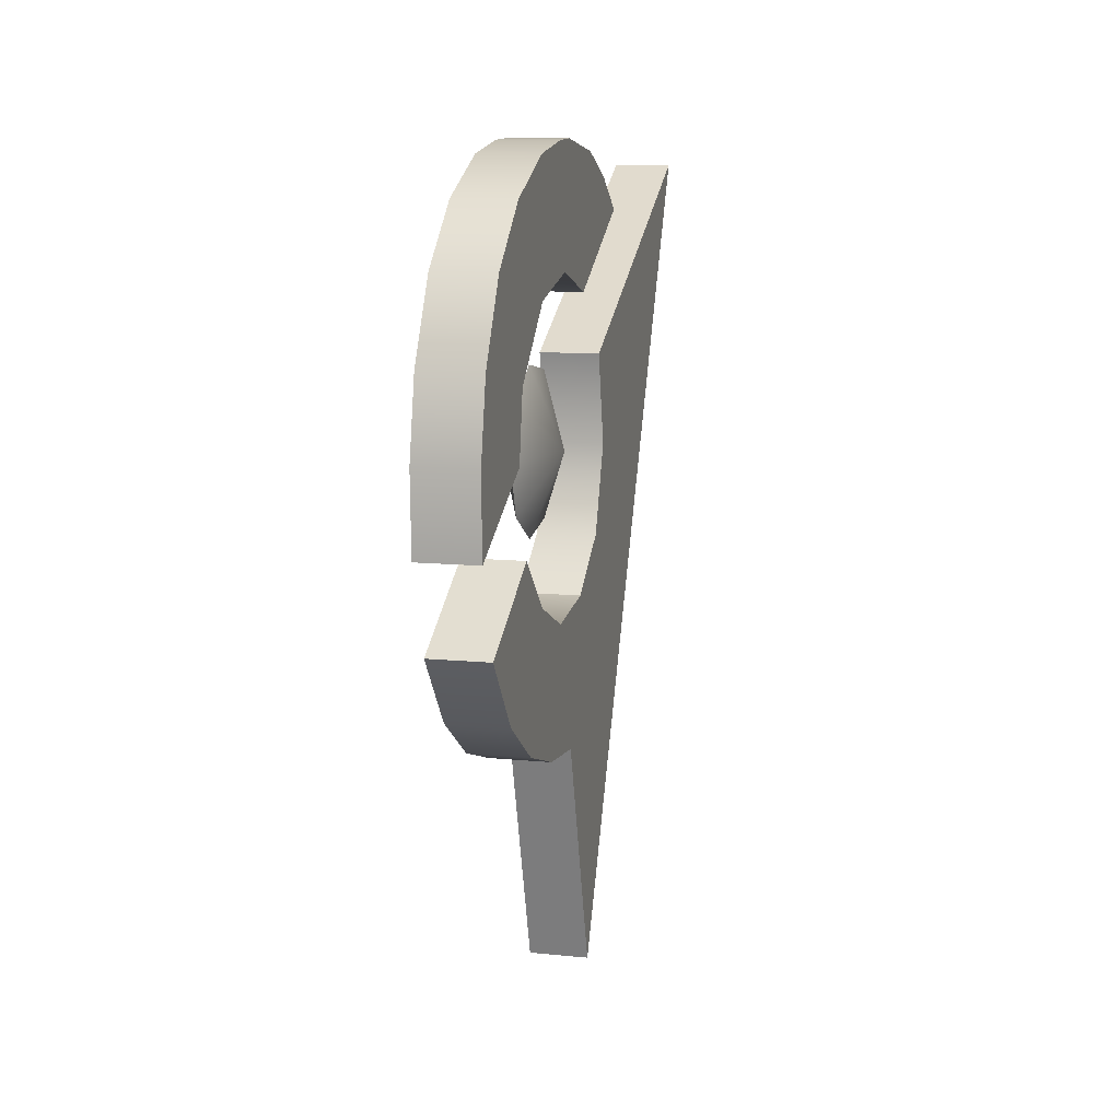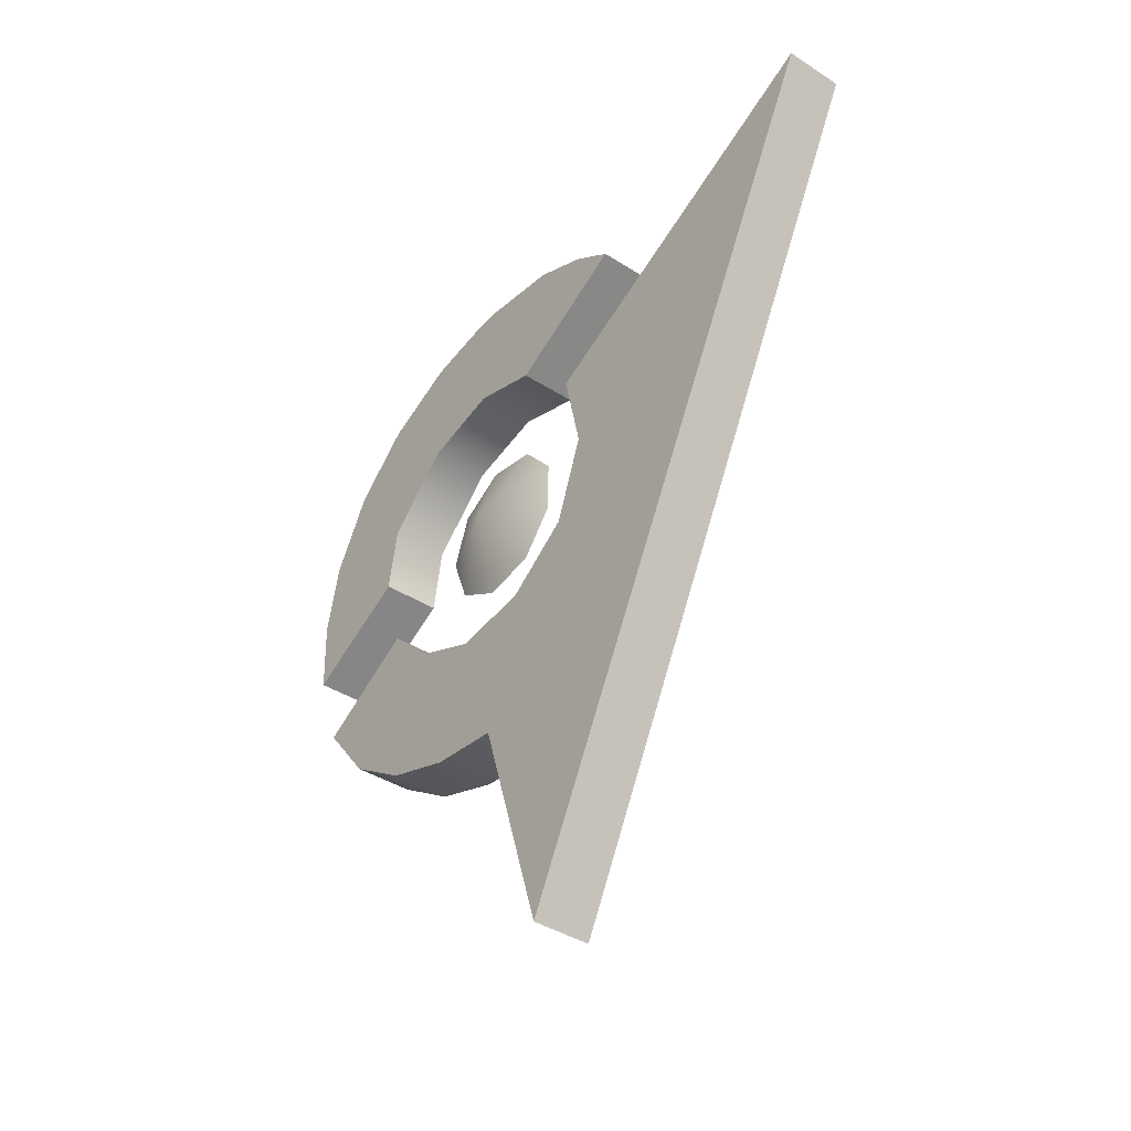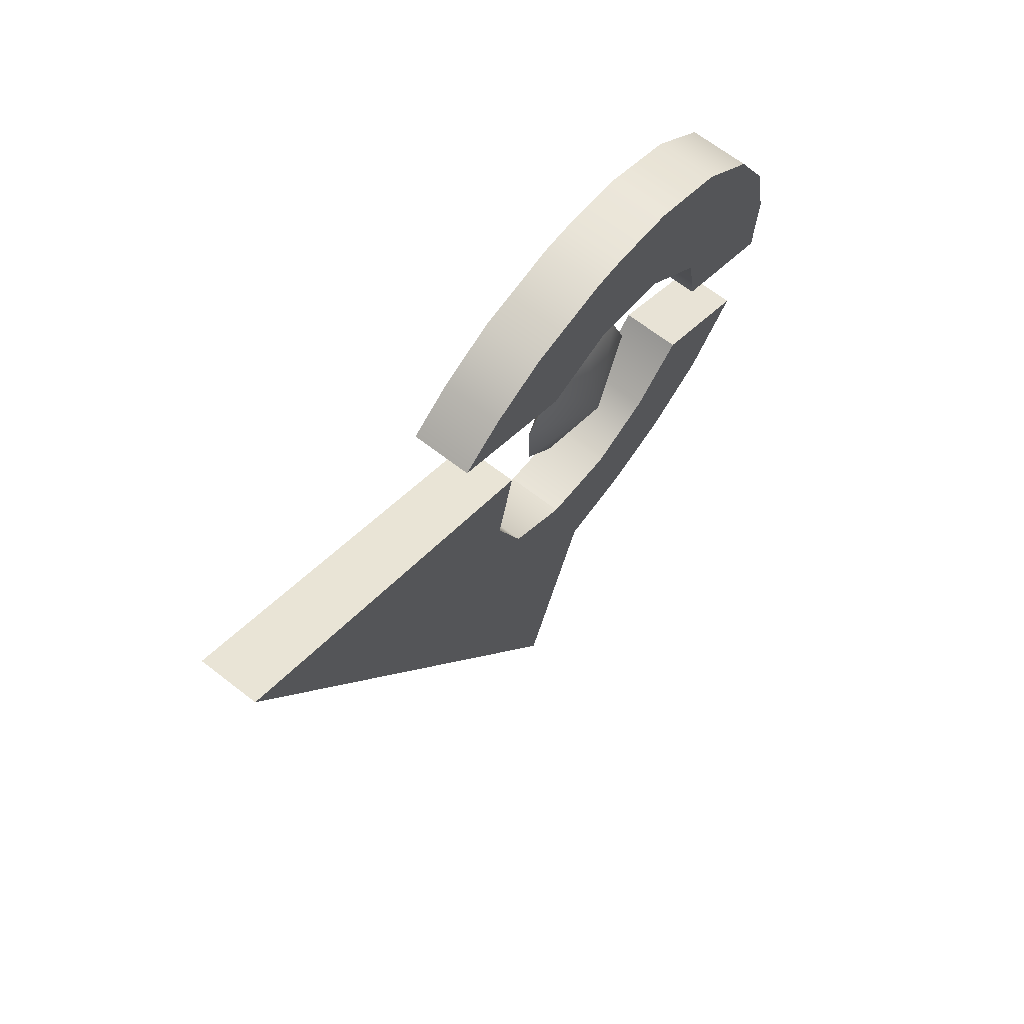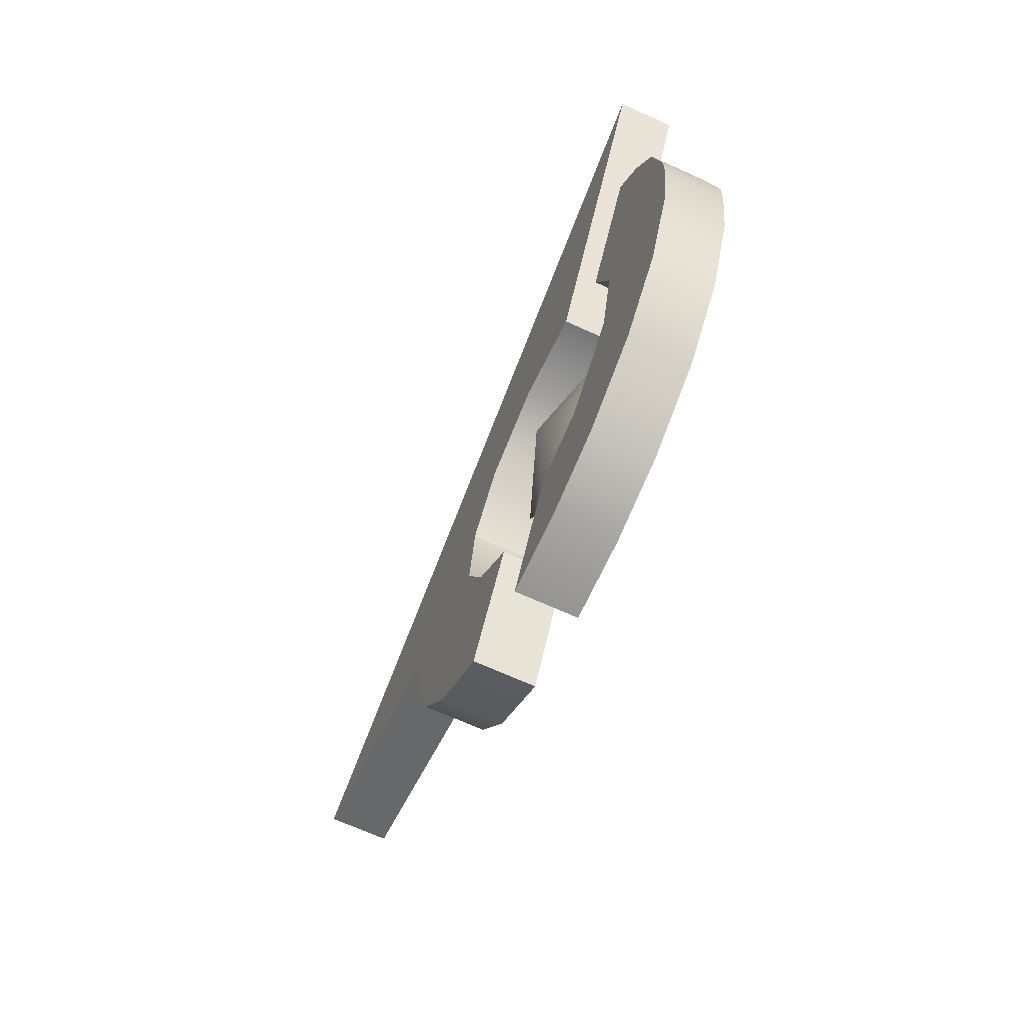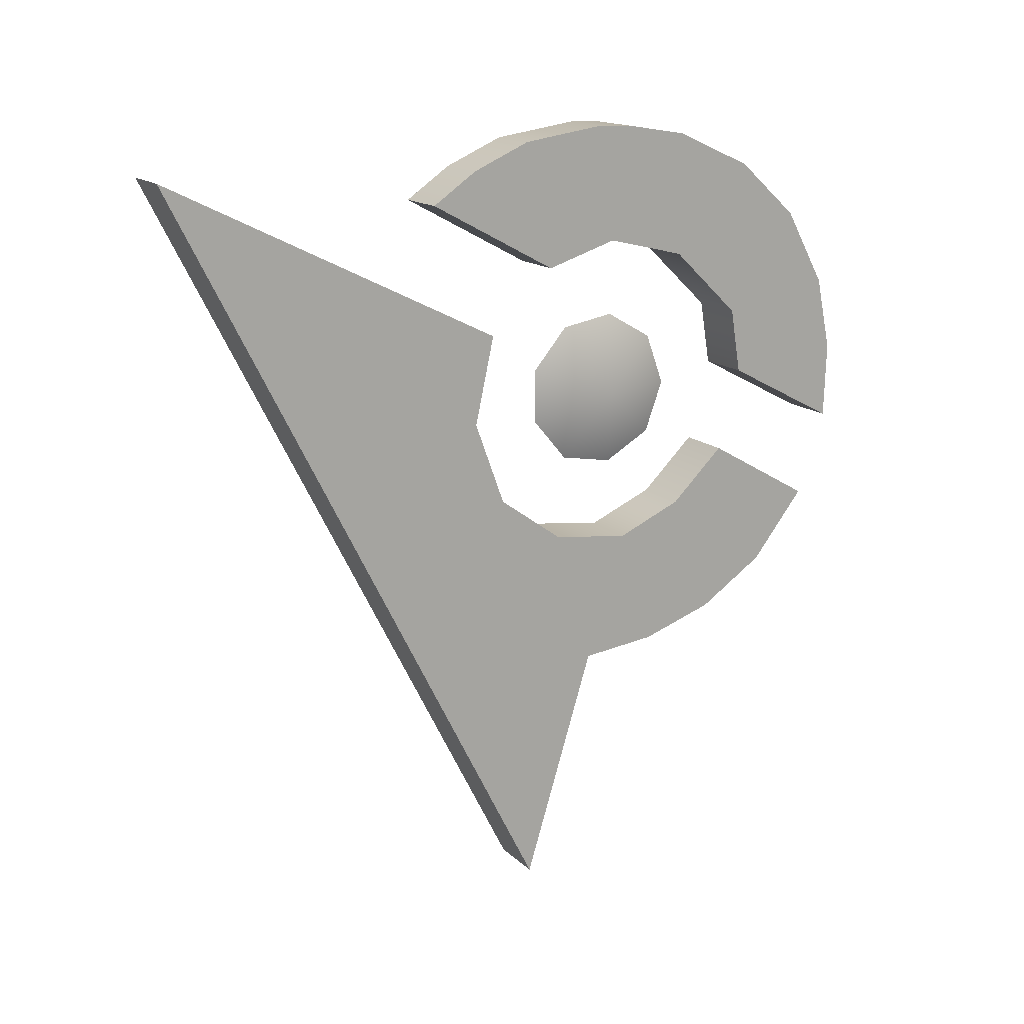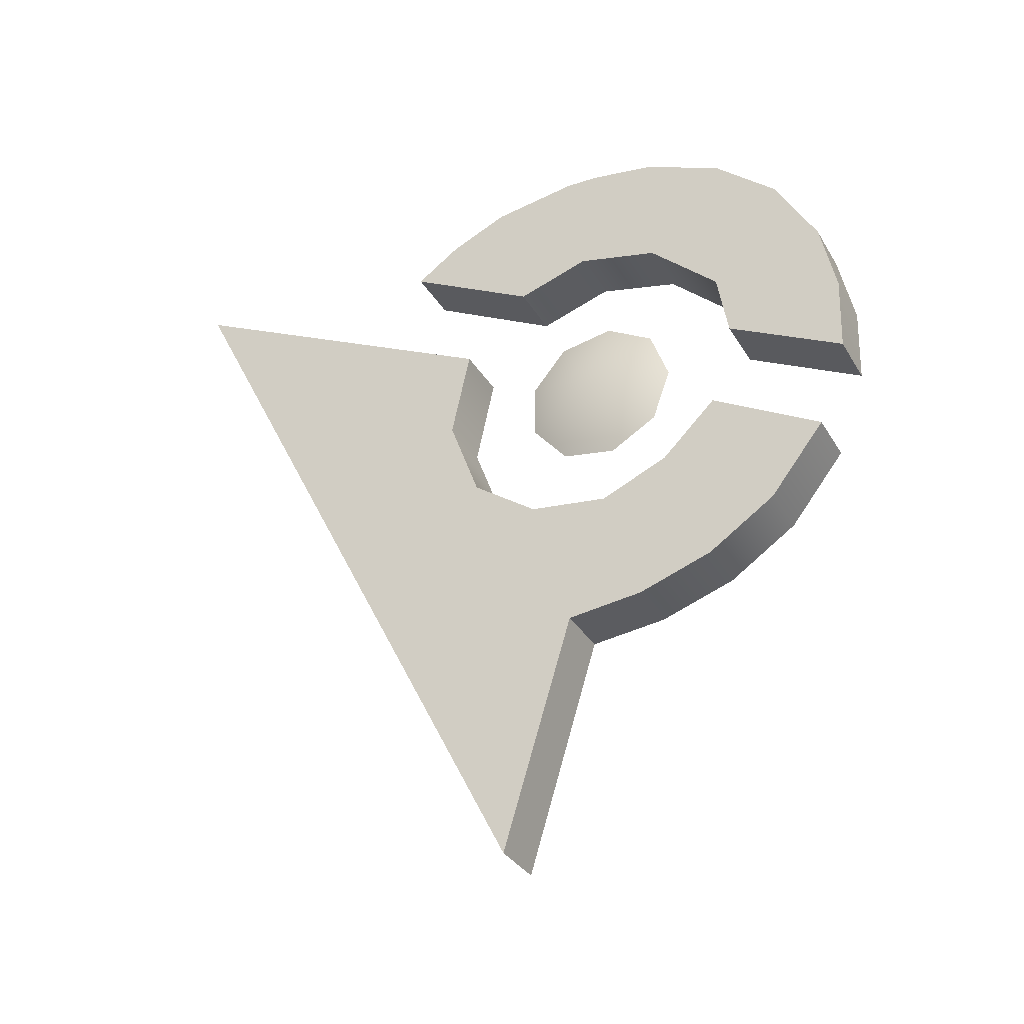
<metadata>
{"format":"obj","ext":"obj","renderer":"f3d","projection":"perspective","resolution":1024,"background":"white","views":[{"elev":11.2,"azim":-166.4,"up":"+Y"},{"elev":-40.1,"azim":-38.2,"up":"+Y"},{"elev":67.6,"azim":37.8,"up":"+Y"},{"elev":-68.9,"azim":155.6,"up":"+Z"},{"elev":15.5,"azim":61.0,"up":"+Y"},{"elev":-33.3,"azim":116.6,"up":"+Y"}]}
</metadata>
<code>
g logo_far
v 0.03345 0.5245 -0.435
v 0.03345 0.5363 -0.2303
v 0.03345 0.6024 -0.2984
v 0.03345 0.4379 -0.3665
v 0.03345 0.3822 -0.2829
v 0.03345 0.3507 -0.1907
v 0.03345 0.4998 -0.1462
v 0.03345 0.3397 -0.09594
v 0.03345 0.5127 -0.04755
v 0.03345 0.5709 0.03415
v 0.03345 0.04834 -0.006027
v 0.03345 0.6755 0.07246
v 0.03345 0.9991 0.4771
v 0.03345 0.7869 0.04793
v -0.03917 0.7869 0.04793
v 0.03345 0.6755 0.07246
v 0.03345 0.7869 0.04793
v -0.03917 0.6755 0.07246
v 0.03345 0.5709 0.03415
v -0.03917 0.5709 0.03415
v 0.03345 0.5127 -0.04755
v -0.03917 0.5127 -0.04755
v -0.03917 0.5127 -0.04755
v 0.03345 0.4998 -0.1462
v 0.03345 0.5127 -0.04755
v -0.03917 0.4998 -0.1462
v 0.03345 0.5363 -0.2303
v -0.03917 0.5363 -0.2303
v 0.03345 0.6024 -0.2984
v -0.03917 0.6024 -0.2984
v -0.03917 0.5245 -0.435
v 0.03345 0.5245 -0.435
v 0.03345 0.6024 -0.2984
v -0.03917 0.6024 -0.2984
v -0.03917 0.5245 -0.435
v 0.03345 0.4379 -0.3665
v 0.03345 0.5245 -0.435
v -0.03917 0.4379 -0.3665
v 0.03345 0.3822 -0.2829
v -0.03917 0.3822 -0.2829
v 0.03345 0.3507 -0.1907
v -0.03917 0.3507 -0.1907
v -0.03917 0.3397 -0.09594
v 0.03345 0.3397 -0.09594
v -0.03917 0.04834 -0.006024
v 0.03345 0.04834 -0.006027
v 0.03345 0.3397 -0.09594
v -0.03917 0.3397 -0.09594
v -0.03917 0.9991 0.4771
v 0.03345 0.9991 0.4771
v 0.03345 0.04834 -0.006027
v -0.03917 0.04834 -0.006024
v -0.03917 0.7869 0.04793
v 0.03345 0.7869 0.04793
v 0.03345 0.9991 0.4771
v -0.03917 0.9991 0.4771
v -0.03917 0.6024 -0.2984
v -0.03917 0.4379 -0.3665
v -0.03917 0.5245 -0.435
v -0.03917 0.5363 -0.2303
v -0.03917 0.3822 -0.2829
v -0.03917 0.4998 -0.1462
v -0.03917 0.3507 -0.1907
v -0.03917 0.3397 -0.09594
v -0.03917 0.5127 -0.04755
v -0.03917 0.04834 -0.006024
v -0.03917 0.5709 0.03415
v -0.03917 0.6755 0.07246
v -0.03917 0.9991 0.4771
v -0.03917 0.7869 0.04793
v -0.03917 0.9535 0.1283
v 0.03345 0.9922 0.07245
v 0.03345 0.9535 0.1283
v -0.03917 0.9922 0.07245
v 0.03345 1.024 -0.0002942
v -0.03917 1.024 -0.0002915
v 0.03345 1.04 -0.106
v -0.03917 1.04 -0.106
v 0.03345 1.038 -0.1473
v -0.03917 1.038 -0.1473
v -0.03917 1.025 -0.2292
v 0.03345 1.025 -0.2292
v 0.03345 0.9814 -0.3271
v -0.03917 0.9814 -0.3271
v 0.03345 0.9126 -0.404
v -0.03917 0.9126 -0.404
v 0.03345 0.8187 -0.4558
v -0.03917 0.8187 -0.4558
v 0.03345 0.7263 -0.4751
v -0.03917 0.7263 -0.4751
v 0.03345 0.631 -0.4719
v -0.03917 0.631 -0.4719
v -0.03917 0.7065 -0.3273
v 0.03345 0.7065 -0.3273
v 0.03345 0.631 -0.4719
v -0.03917 0.631 -0.4719
v -0.03917 0.7065 -0.3273
v 0.03345 0.7884 -0.3139
v 0.03345 0.7065 -0.3273
v -0.03917 0.7884 -0.3139
v 0.03345 0.8707 -0.227
v -0.03917 0.8707 -0.227
v 0.03345 0.8949 -0.1255
v -0.03917 0.8949 -0.1255
v 0.03345 0.866 -0.0348
v -0.03917 0.866 -0.0348
v -0.03917 0.9535 0.1283
v 0.03345 0.9535 0.1283
v 0.03345 0.866 -0.0348
v -0.03917 0.866 -0.0348
v 0.03345 0.9535 0.1283
v 0.03345 0.9922 0.07245
v 0.03345 0.866 -0.0348
v 0.03345 1.024 -0.0002942
v 0.03345 0.8949 -0.1255
v 0.03345 1.04 -0.106
v 0.03345 1.025 -0.2292
v 0.03345 1.038 -0.1473
v 0.03345 0.8707 -0.227
v 0.03345 0.9814 -0.3271
v 0.03345 0.9126 -0.404
v 0.03345 0.7884 -0.3139
v 0.03345 0.8187 -0.4558
v 0.03345 0.7263 -0.4751
v 0.03345 0.631 -0.4719
v 0.03345 0.7065 -0.3273
v -0.03917 0.866 -0.0348
v -0.03917 0.9922 0.07245
v -0.03917 0.9535 0.1283
v -0.03917 1.024 -0.0002915
v -0.03917 0.8949 -0.1255
v -0.03917 1.04 -0.106
v -0.03917 1.025 -0.2292
v -0.03917 1.038 -0.1473
v -0.03917 0.8707 -0.227
v -0.03917 0.9814 -0.3271
v -0.03917 0.9126 -0.404
v -0.03917 0.7884 -0.3139
v -0.03917 0.8187 -0.4558
v -0.03917 0.7263 -0.4751
v -0.03917 0.631 -0.4719
v -0.03917 0.7065 -0.3273
v -0.03917 0.6947 -0.1274
v -0.002862 0.7814 -0.07738
v -0.002862 0.7289 -0.03337
v -0.002862 0.7933 -0.1448
v -0.002862 0.6605 -0.03337
v -0.002862 0.759 -0.2041
v -0.002862 0.608 -0.07738
v -0.002862 0.6947 -0.2275
v -0.002862 0.5961 -0.1448
v -0.002862 0.6304 -0.2041
v -0.002862 0.7814 -0.07738
v -0.002862 0.7933 -0.1448
v 0.03345 0.6947 -0.1274
v -0.002862 0.7289 -0.03337
v -0.002862 0.759 -0.2041
v -0.002862 0.6605 -0.03337
v -0.002862 0.6947 -0.2275
v -0.002862 0.608 -0.07738
v -0.002862 0.6304 -0.2041
v -0.002862 0.5961 -0.1448
g logo_far_0
f 3 2 1
f 2 4 1
f 4 2 5
f 5 2 6
f 2 7 6
f 6 7 8
f 7 9 8
f 8 9 10
f 11 8 10
f 10 12 11
f 12 13 11
f 12 14 13
f 17 16 15
f 16 18 15
f 16 19 18
f 19 20 18
f 19 21 20
f 21 22 20
f 25 24 23
f 24 26 23
f 24 27 26
f 27 28 26
f 27 29 28
f 29 30 28
f 33 32 31
f 34 33 31
f 37 36 35
f 36 38 35
f 36 39 38
f 39 40 38
f 39 41 40
f 41 42 40
f 42 41 43
f 41 44 43
f 47 46 45
f 48 47 45
f 51 50 49
f 52 51 49
f 55 54 53
f 56 55 53
f 59 58 57
f 58 60 57
f 61 60 58
f 62 60 61
f 63 62 61
f 62 63 64
f 65 62 64
f 64 66 65
f 66 67 65
f 68 67 66
f 69 68 66
f 70 68 69
f 73 72 71
f 72 74 71
f 72 75 74
f 75 76 74
f 75 77 76
f 77 78 76
f 78 77 79
f 80 78 79
f 81 80 79
f 79 82 81
f 82 83 81
f 83 84 81
f 83 85 84
f 85 86 84
f 85 87 86
f 87 88 86
f 87 89 88
f 89 90 88
f 89 91 90
f 91 92 90
f 95 94 93
f 96 95 93
f 99 98 97
f 98 100 97
f 98 101 100
f 101 102 100
f 101 103 102
f 103 104 102
f 103 105 104
f 105 106 104
f 109 108 107
f 110 109 107
f 113 112 111
f 114 112 113
f 115 114 113
f 116 114 115
f 117 116 115
f 117 118 116
f 115 119 117
f 119 120 117
f 121 120 119
f 122 121 119
f 123 121 122
f 124 123 122
f 125 124 122
f 122 126 125
f 129 128 127
f 128 130 127
f 130 131 127
f 130 132 131
f 131 132 133
f 132 134 133
f 133 135 131
f 136 135 133
f 136 137 135
f 137 138 135
f 137 139 138
f 139 140 138
f 140 141 138
f 138 141 142
f 145 144 143
f 144 146 143
f 145 143 147
f 143 146 148
f 143 149 147
f 143 148 150
f 149 143 151
f 150 152 143
f 143 152 151
f 155 154 153
f 156 155 153
f 155 157 154
f 156 158 155
f 155 159 157
f 158 160 155
f 159 155 161
f 160 162 155
f 155 162 161

</code>
